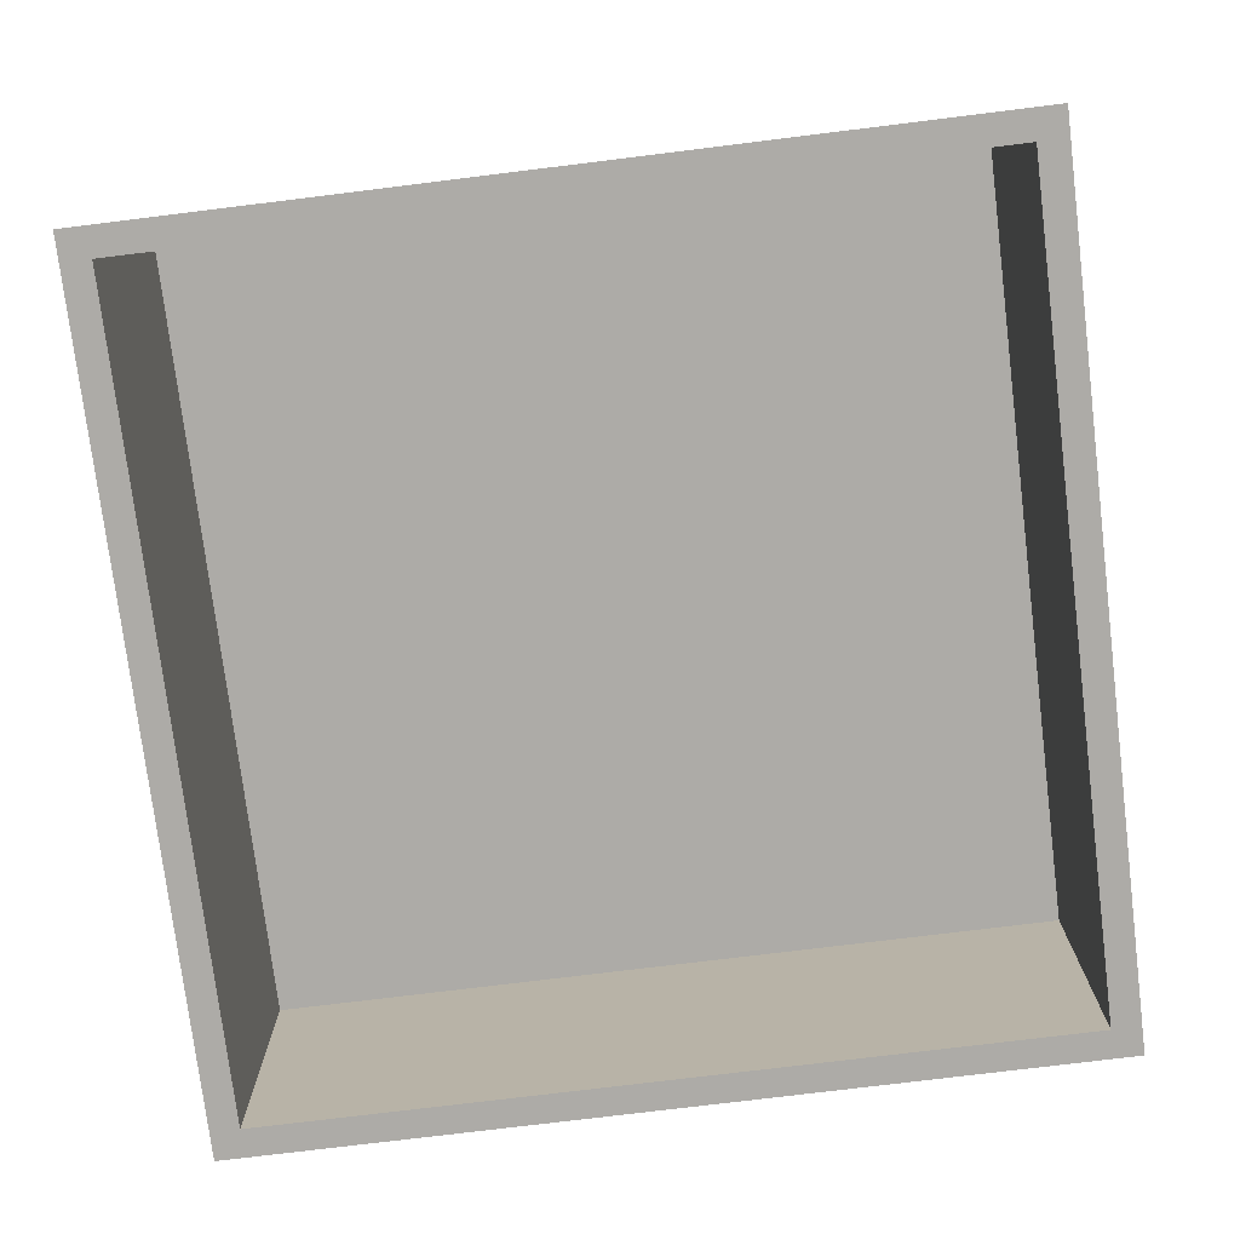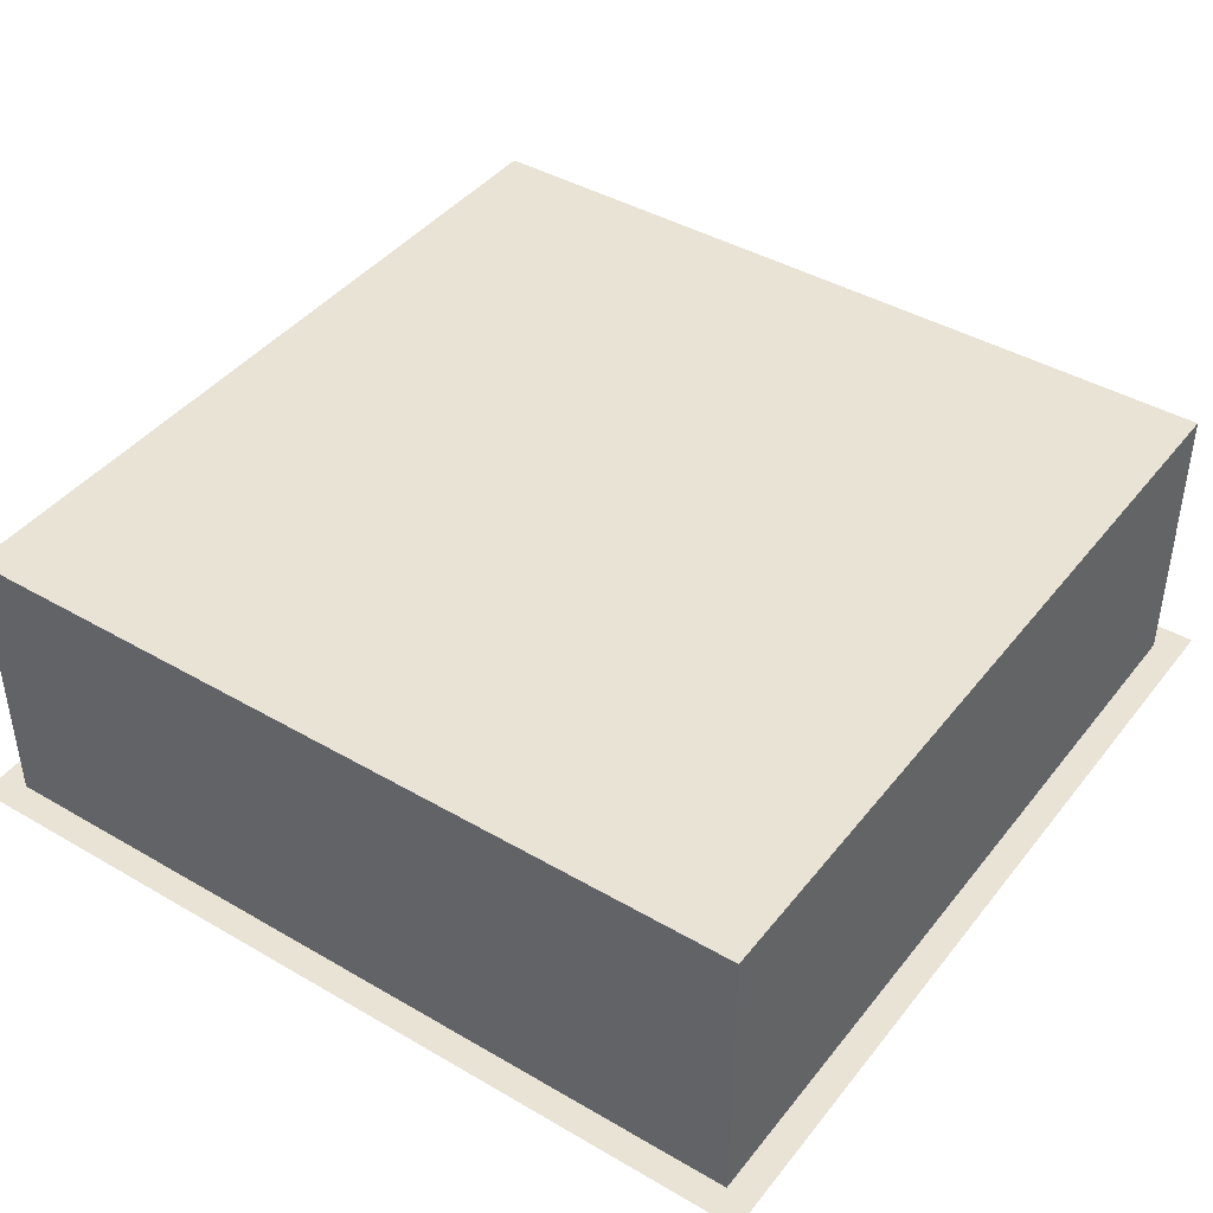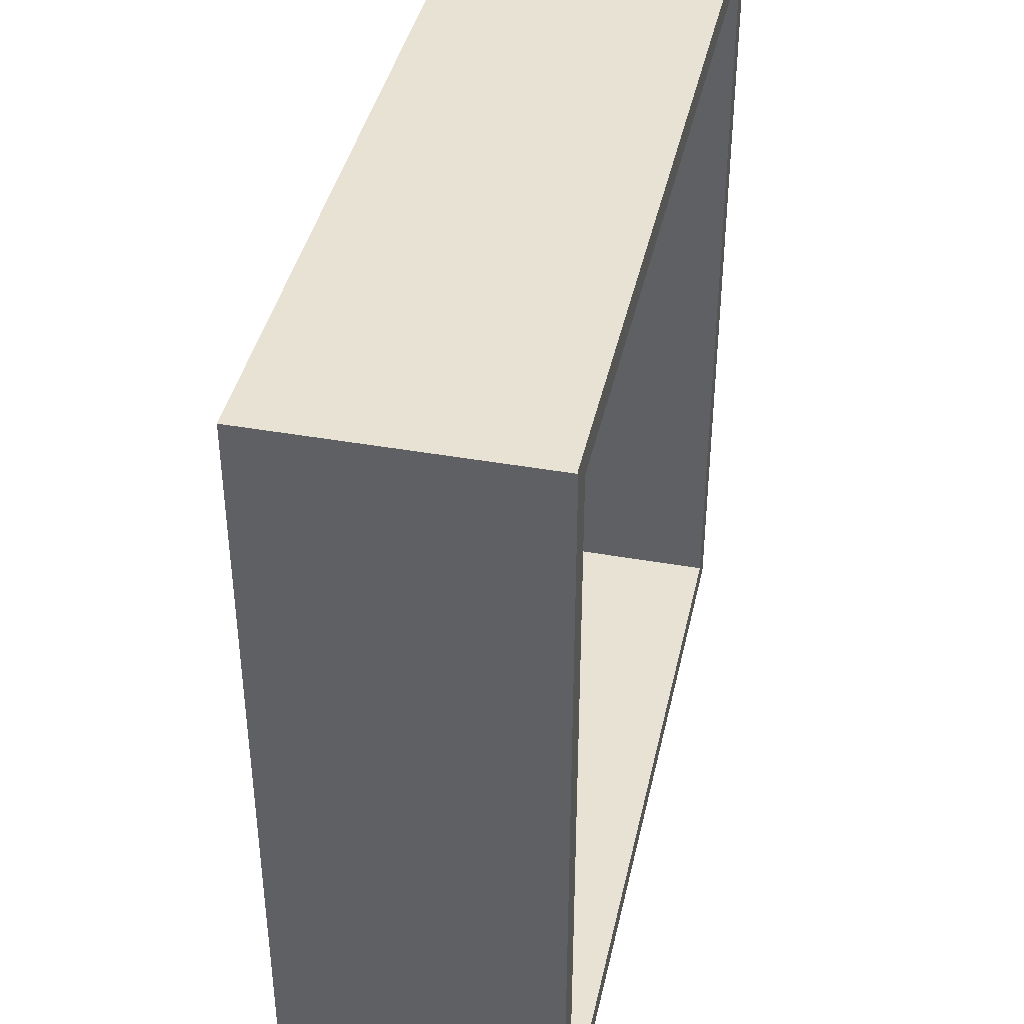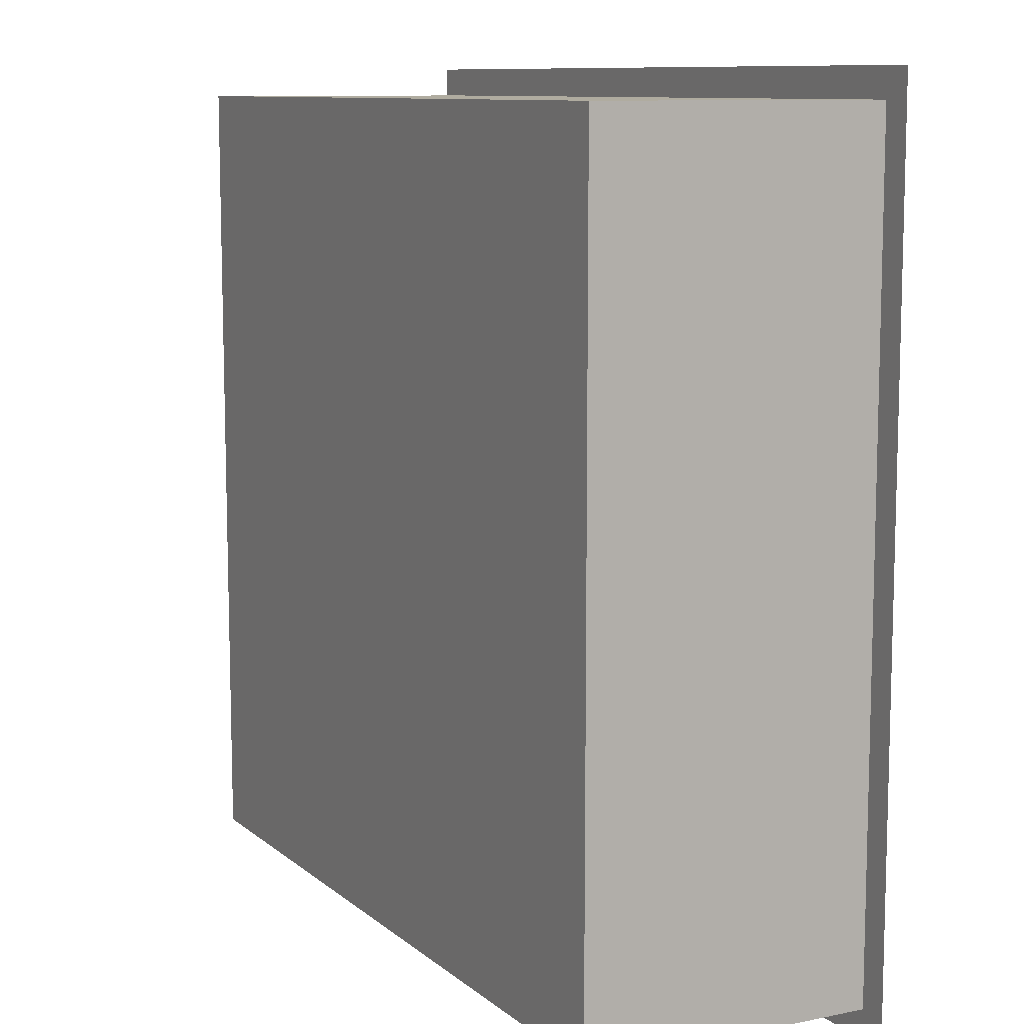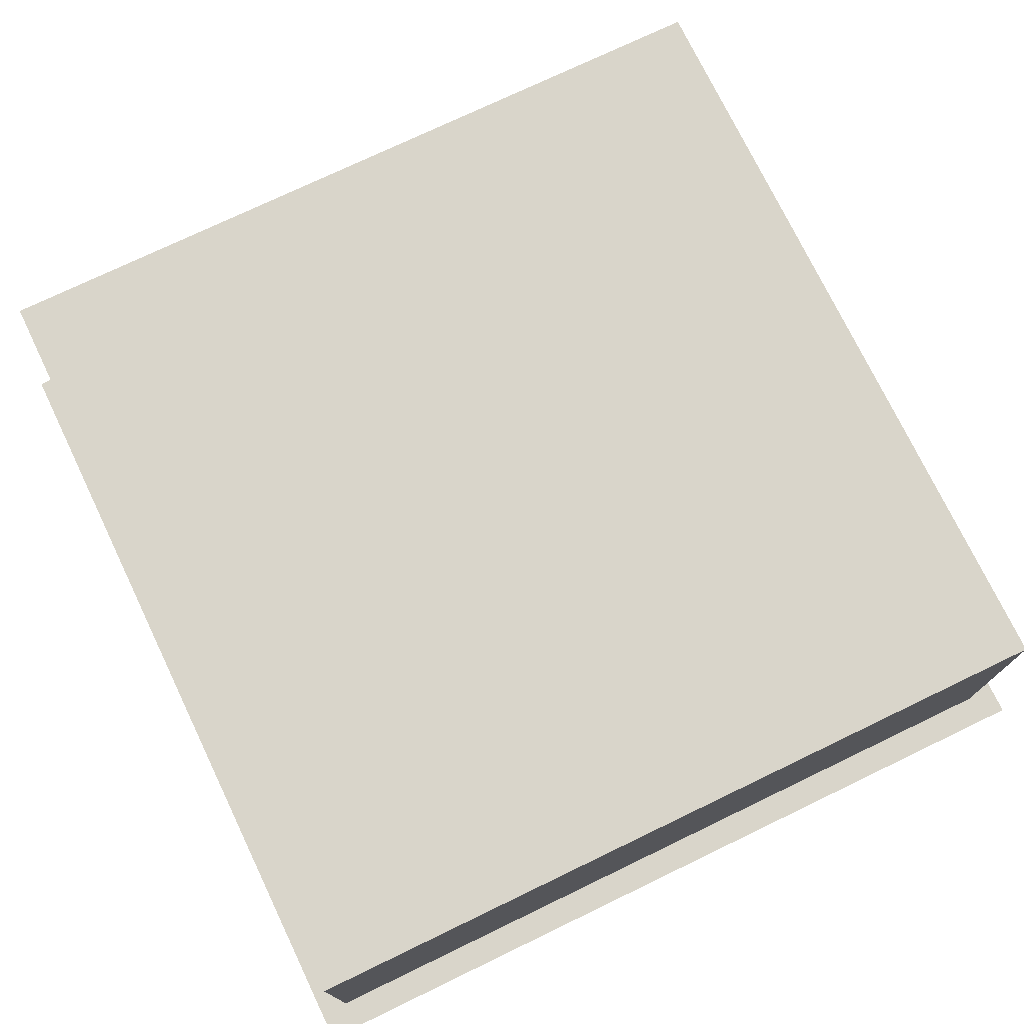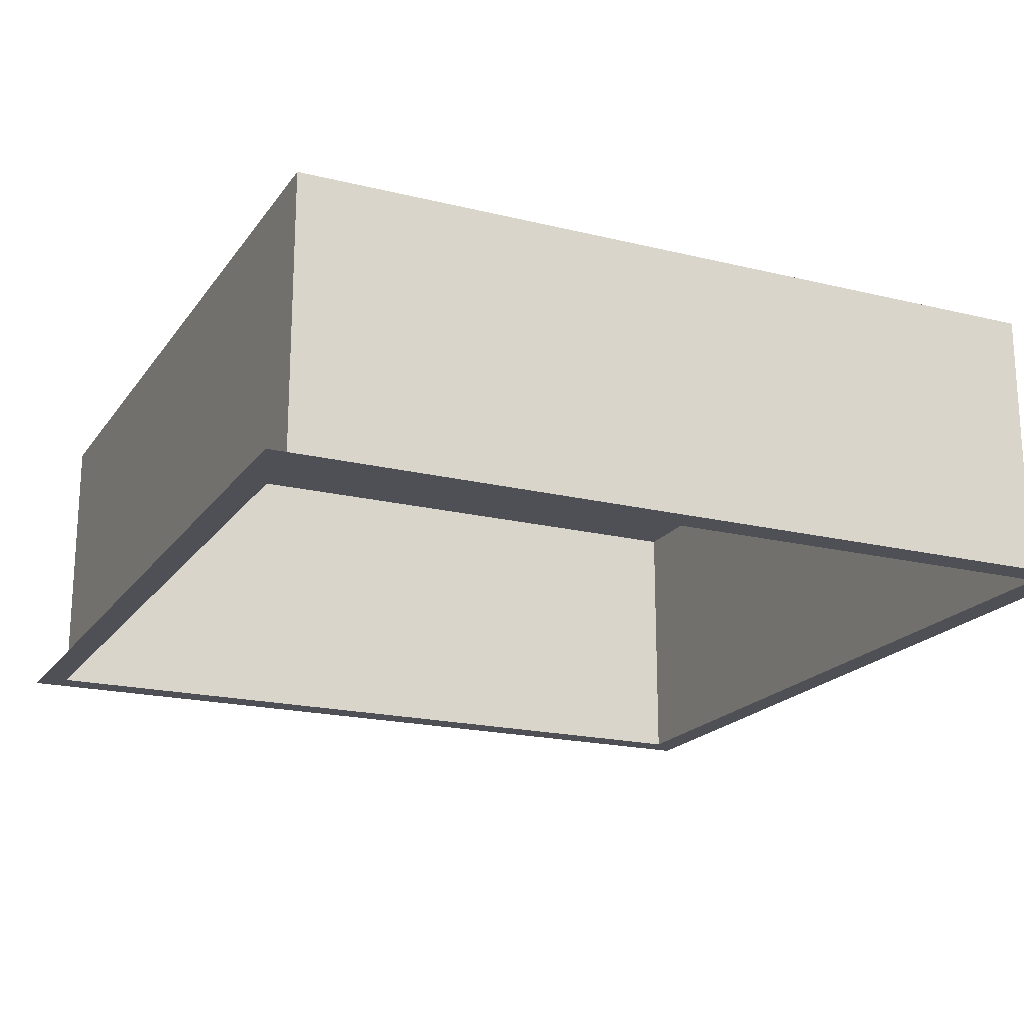
<metadata>
{"format":"obj","ext":"obj","renderer":"f3d","projection":"perspective","resolution":1024,"background":"white","views":[{"elev":-76.4,"azim":97.0,"up":"+Z"},{"elev":42.2,"azim":-55.1,"up":"+Z"},{"elev":40.8,"azim":102.3,"up":"+Y"},{"elev":9.9,"azim":62.2,"up":"+Y"},{"elev":74.7,"azim":-25.7,"up":"+Z"},{"elev":-19.4,"azim":65.3,"up":"+Z"}]}
</metadata>
<code>
v  -150 -140 -0
v  -150 -150 0
v  -140 -140 -0
v  -140 -150 0
v  140 -140 -0
v  140 -150 0
v  150 -140 -0
v  150 -150 0
v  -150 140 0
v  -140 140 0
v  -140 140 100
v  -140 -140 100
v  140 140 100
v  140 -140 100
v  140 140 0
v  150 140 0
v  -150 150 0
v  -140 150 0
v  140 150 0
v  150 150 0
o Plane001
g Plane001
f 1 2 3
f 4 3 2
f 3 4 5
f 6 5 4
f 5 6 7
f 8 7 6
f 9 1 10
f 3 10 1
f 11 12 13
f 14 13 12
f 15 5 16
f 7 16 5
f 17 9 18
f 10 18 9
f 18 10 19
f 15 19 10
f 19 15 20
f 16 20 15
f 3 5 14
f 14 12 3
f 10 3 12
f 12 11 10
f 15 10 11
f 11 13 15
f 5 15 13
f 13 14 5

</code>
